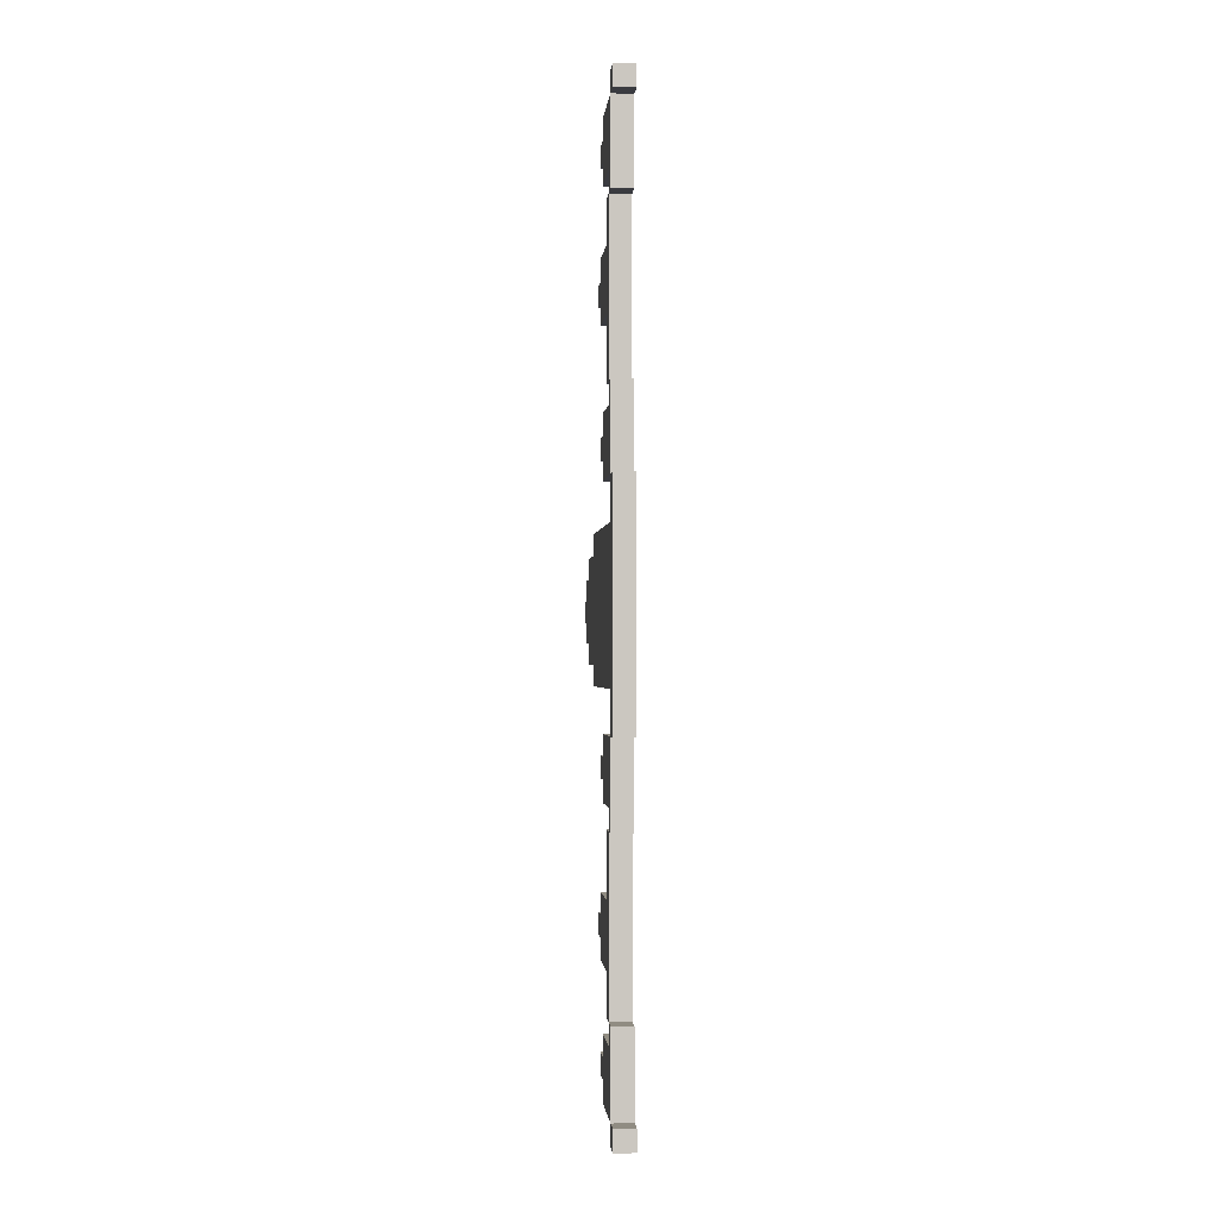
<metadata>
{"format":"obj","ext":"obj","renderer":"f3d","projection":"perspective","resolution":1024,"background":"white","views":[{"elev":-1.4,"azim":175.0,"up":"+Z"}]}
</metadata>
<code>
o
v 0 2 -2.2
v 0 2 -2.3
v 0 2.1 -2.1
v 0 2.1 -2.2
v 0 2.1 -2.3
v 0 2.1 -2.4
v 0 2.2 -2
v 0 2.2 -2.1
v 0 2.2 -2.2
v 0 2.2 -2.3
v 0 2.2 -2.4
v 0 2.2 -2.5
v 0 2.3 -2.1
v 0 2.3 -2.2
v 0 2.3 -2.3
v 0 2.3 -2.4
v 0 2.5 -1.9
v 0 2.5 -2
v 0 2.5 -2.5
v 0 2.5 -2.6
v 0 2.6 -2
v 0 2.6 -2.1
v 0 2.6 -2.4
v 0 2.6 -2.5
v 0 2.8 -0.8
v 0 2.8 -0.9
v 0 2.8 -3.6
v 0 2.8 -3.7
v 0 2.9 -0.2
v 0 2.9 -0.3
v 0 2.9 -0.7
v 0 2.9 -0.8
v 0 2.9 -0.9
v 0 2.9 -1
v 0 2.9 -1.5
v 0 2.9 -1.6
v 0 2.9 -2.9
v 0 2.9 -3
v 0 2.9 -3.5
v 0 2.9 -3.6
v 0 2.9 -3.7
v 0 2.9 -3.8
v 0 2.9 -4.2
v 0 2.9 -4.3
v 0 3 -0.1
v 0 3 -0.2
v 0 3 -0.3
v 0 3 -0.4
v 0 3 -0.7
v 0 3 -0.8
v 0 3 -0.9
v 0 3 -1
v 0 3 -1.4
v 0 3 -1.5
v 0 3 -1.6
v 0 3 -1.7
v 0 3 -2.8
v 0 3 -2.9
v 0 3 -3
v 0 3 -3.1
v 0 3 -3.5
v 0 3 -3.6
v 0 3 -3.7
v 0 3 -3.8
v 0 3 -4.1
v 0 3 -4.2
v 0 3 -4.3
v 0 3 -4.4
v 0 3.1 -0.1
v 0 3.1 -0.2
v 0 3.1 -0.3
v 0 3.1 -0.4
v 0 3.1 -1.4
v 0 3.1 -1.5
v 0 3.1 -1.6
v 0 3.1 -1.7
v 0 3.1 -2.8
v 0 3.1 -2.9
v 0 3.1 -3
v 0 3.1 -3.1
v 0 3.1 -4.1
v 0 3.1 -4.2
v 0 3.1 -4.3
v 0 3.1 -4.4
v 0 3.2 -0.5
v 0 3.2 -0.7
v 0 3.2 -1
v 0 3.2 -1.3
v 0 3.2 -3.2
v 0 3.2 -3.5
v 0 3.2 -3.8
v 0 3.2 -4
v 0 3.3 -0.1
v 0 3.3 -0.4
v 0 3.3 -0.5
v 0 3.3 -1.3
v 0 3.3 -1.4
v 0 3.3 -1.7
v 0 3.3 -2.8
v 0 3.3 -3.1
v 0 3.3 -3.2
v 0 3.3 -4
v 0 3.3 -4.1
v 0 3.3 -4.4
v 0 3.4 0
v 0 3.4 -0.1
v 0 3.4 -0.5
v 0 3.4 -1.3
v 0 3.4 -1.7
v 0 3.4 -1.9
v 0 3.4 -2
v 0 3.4 -2.5
v 0 3.4 -2.6
v 0 3.4 -2.8
v 0 3.4 -3.2
v 0 3.4 -4
v 0 3.4 -4.4
v 0 3.4 -4.5
v 0 3.5 0
v 0 3.5 -0.1
v 0 3.5 -1.7
v 0 3.5 -2.8
v 0 3.5 -4.4
v 0 3.5 -4.5
v 0.1 2 -2.2
v 0.1 2 -2.3
v 0.1 2.1 -2.1
v 0.1 2.1 -2.2
v 0.1 2.1 -2.3
v 0.1 2.1 -2.4
v 0.1 2.2 -2
v 0.1 2.2 -2.1
v 0.1 2.2 -2.2
v 0.1 2.2 -2.3
v 0.1 2.2 -2.4
v 0.1 2.2 -2.5
v 0.1 2.3 -2.1
v 0.1 2.3 -2.2
v 0.1 2.3 -2.3
v 0.1 2.3 -2.4
v 0.1 2.5 -1.9
v 0.1 2.5 -2
v 0.1 2.5 -2.5
v 0.1 2.5 -2.6
v 0.1 2.6 -2
v 0.1 2.6 -2.1
v 0.1 2.6 -2.4
v 0.1 2.6 -2.5
v 0.1 2.8 -0.8
v 0.1 2.8 -0.9
v 0.1 2.8 -3.6
v 0.1 2.8 -3.7
v 0.1 2.9 -0.2
v 0.1 2.9 -0.3
v 0.1 2.9 -0.7
v 0.1 2.9 -0.8
v 0.1 2.9 -0.9
v 0.1 2.9 -1
v 0.1 2.9 -1.5
v 0.1 2.9 -1.6
v 0.1 2.9 -2.9
v 0.1 2.9 -3
v 0.1 2.9 -3.5
v 0.1 2.9 -3.6
v 0.1 2.9 -3.7
v 0.1 2.9 -3.8
v 0.1 2.9 -4.2
v 0.1 2.9 -4.3
v 0.1 3 -0.1
v 0.1 3 -0.2
v 0.1 3 -0.3
v 0.1 3 -0.4
v 0.1 3 -0.7
v 0.1 3 -0.8
v 0.1 3 -0.9
v 0.1 3 -1
v 0.1 3 -1.4
v 0.1 3 -1.5
v 0.1 3 -1.6
v 0.1 3 -1.7
v 0.1 3 -2.8
v 0.1 3 -2.9
v 0.1 3 -3
v 0.1 3 -3.1
v 0.1 3 -3.5
v 0.1 3 -3.6
v 0.1 3 -3.7
v 0.1 3 -3.8
v 0.1 3 -4.1
v 0.1 3 -4.2
v 0.1 3 -4.3
v 0.1 3 -4.4
v 0.1 3.1 -0.1
v 0.1 3.1 -0.2
v 0.1 3.1 -0.3
v 0.1 3.1 -0.4
v 0.1 3.1 -1.4
v 0.1 3.1 -1.5
v 0.1 3.1 -1.6
v 0.1 3.1 -1.7
v 0.1 3.1 -2.8
v 0.1 3.1 -2.9
v 0.1 3.1 -3
v 0.1 3.1 -3.1
v 0.1 3.1 -4.1
v 0.1 3.1 -4.2
v 0.1 3.1 -4.3
v 0.1 3.1 -4.4
v 0.1 3.2 -0.5
v 0.1 3.2 -0.7
v 0.1 3.2 -1
v 0.1 3.2 -1.3
v 0.1 3.2 -3.2
v 0.1 3.2 -3.5
v 0.1 3.2 -3.8
v 0.1 3.2 -4
v 0.1 3.3 -0.1
v 0.1 3.3 -0.4
v 0.1 3.3 -0.5
v 0.1 3.3 -1.3
v 0.1 3.3 -1.4
v 0.1 3.3 -1.7
v 0.1 3.3 -2.8
v 0.1 3.3 -3.1
v 0.1 3.3 -3.2
v 0.1 3.3 -4
v 0.1 3.3 -4.1
v 0.1 3.3 -4.4
v 0.1 3.4 0
v 0.1 3.4 -0.1
v 0.1 3.4 -0.5
v 0.1 3.4 -1.3
v 0.1 3.4 -1.7
v 0.1 3.4 -1.9
v 0.1 3.4 -2
v 0.1 3.4 -2.5
v 0.1 3.4 -2.6
v 0.1 3.4 -2.8
v 0.1 3.4 -3.2
v 0.1 3.4 -4
v 0.1 3.4 -4.4
v 0.1 3.4 -4.5
v 0.1 3.5 0
v 0.1 3.5 -0.1
v 0.1 3.5 -1.7
v 0.1 3.5 -2.8
v 0.1 3.5 -4.4
v 0.1 3.5 -4.5
v 0 3.4 0
v 0 3.5 0
v 0.1 3.4 0
v 0.1 3.5 0
v 0 3 -0.1
v 0 3.1 -0.1
v 0 3.3 -0.1
v 0 3.4 -0.1
v 0.1 3 -0.1
v 0.1 3.1 -0.1
v 0.1 3.3 -0.1
v 0.1 3.4 -0.1
v 0 2.9 -0.2
v 0 3 -0.2
v 0.1 2.9 -0.2
v 0.1 3 -0.2
v 0 3.2 -0.5
v 0 3.3 -0.5
v 0.1 3.2 -0.5
v 0.1 3.3 -0.5
v 0 2.9 -0.7
v 0 3 -0.7
v 0 3.2 -0.7
v 0.1 2.9 -0.7
v 0.1 3 -0.7
v 0.1 3.2 -0.7
v 0 2.8 -0.8
v 0 2.9 -0.8
v 0.1 2.8 -0.8
v 0.1 2.9 -0.8
v 0 3.3 -1.3
v 0 3.4 -1.3
v 0.1 3.3 -1.3
v 0.1 3.4 -1.3
v 0 3 -1.4
v 0 3.1 -1.4
v 0 3.3 -1.4
v 0.1 3 -1.4
v 0.1 3.1 -1.4
v 0.1 3.3 -1.4
v 0 2.9 -1.5
v 0 3 -1.5
v 0.1 2.9 -1.5
v 0.1 3 -1.5
v 0 3.4 -1.7
v 0 3.5 -1.7
v 0.1 3.4 -1.7
v 0.1 3.5 -1.7
v 0 2.5 -1.9
v 0 3.4 -1.9
v 0.1 2.5 -1.9
v 0.1 3.4 -1.9
v 0 2.2 -2
v 0 2.5 -2
v 0.1 2.2 -2
v 0.1 2.5 -2
v 0 2.1 -2.1
v 0 2.2 -2.1
v 0.1 2.1 -2.1
v 0.1 2.2 -2.1
v 0 2 -2.2
v 0 2.1 -2.2
v 0.1 2 -2.2
v 0.1 2.1 -2.2
v 0 3 -2.8
v 0 3.1 -2.8
v 0 3.3 -2.8
v 0 3.4 -2.8
v 0.1 3 -2.8
v 0.1 3.1 -2.8
v 0.1 3.3 -2.8
v 0.1 3.4 -2.8
v 0 2.9 -2.9
v 0 3 -2.9
v 0.1 2.9 -2.9
v 0.1 3 -2.9
v 0 3.2 -3.2
v 0 3.3 -3.2
v 0.1 3.2 -3.2
v 0.1 3.3 -3.2
v 0 2.9 -3.5
v 0 3 -3.5
v 0 3.2 -3.5
v 0.1 2.9 -3.5
v 0.1 3 -3.5
v 0.1 3.2 -3.5
v 0 2.8 -3.6
v 0 2.9 -3.6
v 0.1 2.8 -3.6
v 0.1 2.9 -3.6
v 0 3.3 -4
v 0 3.4 -4
v 0.1 3.3 -4
v 0.1 3.4 -4
v 0 3 -4.1
v 0 3.1 -4.1
v 0 3.3 -4.1
v 0.1 3 -4.1
v 0.1 3.1 -4.1
v 0.1 3.3 -4.1
v 0 2.9 -4.2
v 0 3 -4.2
v 0.1 2.9 -4.2
v 0.1 3 -4.2
v 0 3.4 -4.4
v 0 3.5 -4.4
v 0.1 3.4 -4.4
v 0.1 3.5 -4.4
v 0 3.4 -0.1
v 0 3.5 -0.1
v 0.1 3.4 -0.1
v 0.1 3.5 -0.1
v 0 2.9 -0.3
v 0 3 -0.3
v 0.1 2.9 -0.3
v 0.1 3 -0.3
v 0 3 -0.4
v 0 3.1 -0.4
v 0 3.3 -0.4
v 0.1 3 -0.4
v 0.1 3.1 -0.4
v 0.1 3.3 -0.4
v 0 3.3 -0.5
v 0 3.4 -0.5
v 0.1 3.3 -0.5
v 0.1 3.4 -0.5
v 0 2.8 -0.9
v 0 2.9 -0.9
v 0.1 2.8 -0.9
v 0.1 2.9 -0.9
v 0 2.9 -1
v 0 3 -1
v 0 3.2 -1
v 0.1 2.9 -1
v 0.1 3 -1
v 0.1 3.2 -1
v 0 3.2 -1.3
v 0 3.3 -1.3
v 0.1 3.2 -1.3
v 0.1 3.3 -1.3
v 0 2.9 -1.6
v 0 3 -1.6
v 0.1 2.9 -1.6
v 0.1 3 -1.6
v 0 3 -1.7
v 0 3.1 -1.7
v 0 3.3 -1.7
v 0 3.4 -1.7
v 0.1 3 -1.7
v 0.1 3.1 -1.7
v 0.1 3.3 -1.7
v 0.1 3.4 -1.7
v 0 2 -2.3
v 0 2.1 -2.3
v 0.1 2 -2.3
v 0.1 2.1 -2.3
v 0 2.1 -2.4
v 0 2.2 -2.4
v 0.1 2.1 -2.4
v 0.1 2.2 -2.4
v 0 2.2 -2.5
v 0 2.5 -2.5
v 0.1 2.2 -2.5
v 0.1 2.5 -2.5
v 0 2.5 -2.6
v 0 3.4 -2.6
v 0.1 2.5 -2.6
v 0.1 3.4 -2.6
v 0 3.4 -2.8
v 0 3.5 -2.8
v 0.1 3.4 -2.8
v 0.1 3.5 -2.8
v 0 2.9 -3
v 0 3 -3
v 0.1 2.9 -3
v 0.1 3 -3
v 0 3 -3.1
v 0 3.1 -3.1
v 0 3.3 -3.1
v 0.1 3 -3.1
v 0.1 3.1 -3.1
v 0.1 3.3 -3.1
v 0 3.3 -3.2
v 0 3.4 -3.2
v 0.1 3.3 -3.2
v 0.1 3.4 -3.2
v 0 2.8 -3.7
v 0 2.9 -3.7
v 0.1 2.8 -3.7
v 0.1 2.9 -3.7
v 0 2.9 -3.8
v 0 3 -3.8
v 0 3.2 -3.8
v 0.1 2.9 -3.8
v 0.1 3 -3.8
v 0.1 3.2 -3.8
v 0 3.2 -4
v 0 3.3 -4
v 0.1 3.2 -4
v 0.1 3.3 -4
v 0 2.9 -4.3
v 0 3 -4.3
v 0.1 2.9 -4.3
v 0.1 3 -4.3
v 0 3 -4.4
v 0 3.1 -4.4
v 0 3.3 -4.4
v 0 3.4 -4.4
v 0.1 3 -4.4
v 0.1 3.1 -4.4
v 0.1 3.3 -4.4
v 0.1 3.4 -4.4
v 0 3.4 -4.5
v 0 3.5 -4.5
v 0.1 3.4 -4.5
v 0.1 3.5 -4.5
v 0 2 -2.2
v 0.1 2 -2.2
v 0 2 -2.3
v 0.1 2 -2.3
v 0 2.1 -2.1
v 0.1 2.1 -2.1
v 0 2.1 -2.2
v 0.1 2.1 -2.2
v 0 2.1 -2.3
v 0.1 2.1 -2.3
v 0 2.1 -2.4
v 0.1 2.1 -2.4
v 0 2.2 -2
v 0.1 2.2 -2
v 0 2.2 -2.1
v 0.1 2.2 -2.1
v 0 2.2 -2.4
v 0.1 2.2 -2.4
v 0 2.2 -2.5
v 0.1 2.2 -2.5
v 0 2.5 -1.9
v 0.1 2.5 -1.9
v 0 2.5 -2
v 0.1 2.5 -2
v 0 2.5 -2.5
v 0.1 2.5 -2.5
v 0 2.5 -2.6
v 0.1 2.5 -2.6
v 0 2.8 -0.8
v 0.1 2.8 -0.8
v 0 2.8 -0.9
v 0.1 2.8 -0.9
v 0 2.8 -3.6
v 0.1 2.8 -3.6
v 0 2.8 -3.7
v 0.1 2.8 -3.7
v 0 2.9 -0.2
v 0.1 2.9 -0.2
v 0 2.9 -0.3
v 0.1 2.9 -0.3
v 0 2.9 -0.7
v 0.1 2.9 -0.7
v 0 2.9 -0.8
v 0.1 2.9 -0.8
v 0 2.9 -0.9
v 0.1 2.9 -0.9
v 0 2.9 -1
v 0.1 2.9 -1
v 0 2.9 -1.5
v 0.1 2.9 -1.5
v 0 2.9 -1.6
v 0.1 2.9 -1.6
v 0 2.9 -2.9
v 0.1 2.9 -2.9
v 0 2.9 -3
v 0.1 2.9 -3
v 0 2.9 -3.5
v 0.1 2.9 -3.5
v 0 2.9 -3.6
v 0.1 2.9 -3.6
v 0 2.9 -3.7
v 0.1 2.9 -3.7
v 0 2.9 -3.8
v 0.1 2.9 -3.8
v 0 2.9 -4.2
v 0.1 2.9 -4.2
v 0 2.9 -4.3
v 0.1 2.9 -4.3
v 0 3 -0.1
v 0.1 3 -0.1
v 0 3 -0.2
v 0.1 3 -0.2
v 0 3 -0.3
v 0.1 3 -0.3
v 0 3 -0.4
v 0.1 3 -0.4
v 0 3 -1.4
v 0.1 3 -1.4
v 0 3 -1.5
v 0.1 3 -1.5
v 0 3 -1.6
v 0.1 3 -1.6
v 0 3 -1.7
v 0.1 3 -1.7
v 0 3 -2.8
v 0.1 3 -2.8
v 0 3 -2.9
v 0.1 3 -2.9
v 0 3 -3
v 0.1 3 -3
v 0 3 -3.1
v 0.1 3 -3.1
v 0 3 -4.1
v 0.1 3 -4.1
v 0 3 -4.2
v 0.1 3 -4.2
v 0 3 -4.3
v 0.1 3 -4.3
v 0 3 -4.4
v 0.1 3 -4.4
v 0 3.2 -0.5
v 0.1 3.2 -0.5
v 0 3.2 -0.7
v 0.1 3.2 -0.7
v 0 3.2 -1
v 0.1 3.2 -1
v 0 3.2 -1.3
v 0.1 3.2 -1.3
v 0 3.2 -3.2
v 0.1 3.2 -3.2
v 0 3.2 -3.5
v 0.1 3.2 -3.5
v 0 3.2 -3.8
v 0.1 3.2 -3.8
v 0 3.2 -4
v 0.1 3.2 -4
v 0 3.3 -0.4
v 0.1 3.3 -0.4
v 0 3.3 -0.5
v 0.1 3.3 -0.5
v 0 3.3 -1.3
v 0.1 3.3 -1.3
v 0 3.3 -1.4
v 0.1 3.3 -1.4
v 0 3.3 -3.1
v 0.1 3.3 -3.1
v 0 3.3 -3.2
v 0.1 3.3 -3.2
v 0 3.3 -4
v 0.1 3.3 -4
v 0 3.3 -4.1
v 0.1 3.3 -4.1
v 0 3.4 0
v 0.1 3.4 0
v 0 3.4 -0.1
v 0.1 3.4 -0.1
v 0 3.4 -1.7
v 0.1 3.4 -1.7
v 0 3.4 -1.9
v 0.1 3.4 -1.9
v 0 3.4 -2.6
v 0.1 3.4 -2.6
v 0 3.4 -2.8
v 0.1 3.4 -2.8
v 0 3.4 -4.4
v 0.1 3.4 -4.4
v 0 3.4 -4.5
v 0.1 3.4 -4.5
v 0 3.3 -0.5
v 0.1 3.3 -0.5
v 0 3.3 -1.3
v 0.1 3.3 -1.3
v 0 3.3 -3.2
v 0.1 3.3 -3.2
v 0 3.3 -4
v 0.1 3.3 -4
v 0 3.4 -0.1
v 0.1 3.4 -0.1
v 0 3.4 -0.5
v 0.1 3.4 -0.5
v 0 3.4 -1.3
v 0.1 3.4 -1.3
v 0 3.4 -1.7
v 0.1 3.4 -1.7
v 0 3.4 -2.8
v 0.1 3.4 -2.8
v 0 3.4 -3.2
v 0.1 3.4 -3.2
v 0 3.4 -4
v 0.1 3.4 -4
v 0 3.4 -4.4
v 0.1 3.4 -4.4
v 0 3.5 0
v 0.1 3.5 0
v 0 3.5 -0.1
v 0.1 3.5 -0.1
v 0 3.5 -1.7
v 0.1 3.5 -1.7
v 0 3.5 -2.8
v 0.1 3.5 -2.8
v 0 3.5 -4.4
v 0.1 3.5 -4.4
v 0 3.5 -4.5
v 0.1 3.5 -4.5
f 4 2 1
f 5 2 4
f 8 4 3
f 8 6 5
f 8 5 4
f 9 6 8
f 10 6 9
f 11 6 10
f 13 8 7
f 13 9 8
f 14 10 9
f 14 9 13
f 15 12 11
f 15 10 14
f 15 11 10
f 16 12 15
f 18 13 7
f 19 12 16
f 21 18 17
f 21 13 18
f 22 14 13
f 22 13 21
f 22 15 14
f 22 16 15
f 23 20 19
f 23 16 22
f 23 19 16
f 24 20 23
f 32 26 25
f 33 26 32
f 40 28 27
f 41 28 40
f 46 30 29
f 47 30 46
f 49 32 31
f 50 33 32
f 50 32 49
f 51 34 33
f 51 33 50
f 52 34 51
f 54 36 35
f 55 36 54
f 58 38 37
f 59 38 58
f 61 40 39
f 62 41 40
f 62 40 61
f 63 42 41
f 63 41 62
f 64 42 63
f 66 44 43
f 67 44 66
f 69 46 45
f 70 47 46
f 70 46 69
f 71 48 47
f 71 47 70
f 72 48 71
f 73 54 53
f 74 55 54
f 74 54 73
f 75 56 55
f 75 55 74
f 76 56 75
f 77 58 57
f 78 59 58
f 78 58 77
f 79 60 59
f 79 59 78
f 80 60 79
f 81 66 65
f 82 67 66
f 82 66 81
f 83 68 67
f 83 67 82
f 84 68 83
f 86 50 49
f 86 52 51
f 86 51 50
f 87 52 86
f 90 64 63
f 90 62 61
f 90 63 62
f 91 64 90
f 93 70 69
f 93 72 71
f 93 71 70
f 94 72 93
f 95 88 87
f 95 87 86
f 95 86 85
f 96 88 95
f 97 74 73
f 97 76 75
f 97 75 74
f 98 76 97
f 99 78 77
f 99 80 79
f 99 79 78
f 100 80 99
f 101 92 91
f 101 91 90
f 101 90 89
f 102 92 101
f 103 84 83
f 103 82 81
f 103 83 82
f 104 84 103
f 106 94 93
f 106 95 94
f 107 95 106
f 108 98 97
f 108 97 96
f 109 98 108
f 110 21 17
f 111 22 21
f 111 23 22
f 111 21 110
f 111 24 23
f 112 20 24
f 112 24 111
f 113 20 112
f 114 100 99
f 114 101 100
f 115 101 114
f 116 103 102
f 116 104 103
f 117 104 116
f 119 106 105
f 120 106 119
f 121 110 109
f 121 111 110
f 121 113 112
f 121 114 113
f 121 112 111
f 122 114 121
f 123 118 117
f 124 118 123
f 125 126 128
f 128 126 129
f 127 128 132
f 129 130 132
f 128 129 132
f 132 130 133
f 133 130 134
f 134 130 135
f 131 132 137
f 132 133 137
f 133 134 138
f 137 133 138
f 135 136 139
f 138 134 139
f 134 135 139
f 139 136 140
f 131 137 142
f 140 136 143
f 141 142 145
f 142 137 145
f 137 138 146
f 145 137 146
f 138 139 146
f 139 140 146
f 143 144 147
f 146 140 147
f 140 143 147
f 147 144 148
f 149 150 156
f 156 150 157
f 151 152 164
f 164 152 165
f 153 154 170
f 170 154 171
f 155 156 173
f 156 157 174
f 173 156 174
f 157 158 175
f 174 157 175
f 175 158 176
f 159 160 178
f 178 160 179
f 161 162 182
f 182 162 183
f 163 164 185
f 164 165 186
f 185 164 186
f 165 166 187
f 186 165 187
f 187 166 188
f 167 168 190
f 190 168 191
f 169 170 193
f 170 171 194
f 193 170 194
f 171 172 195
f 194 171 195
f 195 172 196
f 177 178 197
f 178 179 198
f 197 178 198
f 179 180 199
f 198 179 199
f 199 180 200
f 181 182 201
f 182 183 202
f 201 182 202
f 183 184 203
f 202 183 203
f 203 184 204
f 189 190 205
f 190 191 206
f 205 190 206
f 191 192 207
f 206 191 207
f 207 192 208
f 173 174 210
f 175 176 210
f 174 175 210
f 210 176 211
f 187 188 214
f 185 186 214
f 186 187 214
f 214 188 215
f 193 194 217
f 195 196 217
f 194 195 217
f 217 196 218
f 211 212 219
f 210 211 219
f 209 210 219
f 219 212 220
f 197 198 221
f 199 200 221
f 198 199 221
f 221 200 222
f 201 202 223
f 203 204 223
f 202 203 223
f 223 204 224
f 215 216 225
f 214 215 225
f 213 214 225
f 225 216 226
f 207 208 227
f 205 206 227
f 206 207 227
f 227 208 228
f 217 218 230
f 218 219 230
f 230 219 231
f 221 222 232
f 220 221 232
f 232 222 233
f 141 145 234
f 145 146 235
f 146 147 235
f 234 145 235
f 147 148 235
f 148 144 236
f 235 148 236
f 236 144 237
f 223 224 238
f 224 225 238
f 238 225 239
f 226 227 240
f 227 228 240
f 240 228 241
f 229 230 243
f 243 230 244
f 233 234 245
f 234 235 245
f 236 237 245
f 237 238 245
f 235 236 245
f 245 238 246
f 241 242 247
f 247 242 248
f 251 250 249
f 252 250 251
f 257 254 253
f 258 255 254
f 258 254 257
f 259 256 255
f 259 255 258
f 260 256 259
f 263 262 261
f 264 262 263
f 267 266 265
f 268 266 267
f 272 270 269
f 273 271 270
f 273 270 272
f 274 271 273
f 277 276 275
f 278 276 277
f 281 280 279
f 282 280 281
f 286 284 283
f 287 285 284
f 287 284 286
f 288 285 287
f 291 290 289
f 292 290 291
f 295 294 293
f 296 294 295
f 299 298 297
f 300 298 299
f 303 302 301
f 304 302 303
f 307 306 305
f 308 306 307
f 311 310 309
f 312 310 311
f 317 314 313
f 318 315 314
f 318 314 317
f 319 316 315
f 319 315 318
f 320 316 319
f 323 322 321
f 324 322 323
f 327 326 325
f 328 326 327
f 332 330 329
f 333 331 330
f 333 330 332
f 334 331 333
f 337 336 335
f 338 336 337
f 341 340 339
f 342 340 341
f 346 344 343
f 347 345 344
f 347 344 346
f 348 345 347
f 351 350 349
f 352 350 351
f 355 354 353
f 356 354 355
f 357 358 359
f 359 358 360
f 361 362 363
f 363 362 364
f 365 366 368
f 366 367 369
f 368 366 369
f 369 367 370
f 371 372 373
f 373 372 374
f 375 376 377
f 377 376 378
f 379 380 382
f 380 381 383
f 382 380 383
f 383 381 384
f 385 386 387
f 387 386 388
f 389 390 391
f 391 390 392
f 393 394 397
f 394 395 398
f 397 394 398
f 395 396 399
f 398 395 399
f 399 396 400
f 401 402 403
f 403 402 404
f 405 406 407
f 407 406 408
f 409 410 411
f 411 410 412
f 413 414 415
f 415 414 416
f 417 418 419
f 419 418 420
f 421 422 423
f 423 422 424
f 425 426 428
f 426 427 429
f 428 426 429
f 429 427 430
f 431 432 433
f 433 432 434
f 435 436 437
f 437 436 438
f 439 440 442
f 440 441 443
f 442 440 443
f 443 441 444
f 445 446 447
f 447 446 448
f 449 450 451
f 451 450 452
f 453 454 457
f 454 455 458
f 457 454 458
f 455 456 459
f 458 455 459
f 459 456 460
f 461 462 463
f 463 462 464
f 467 466 465
f 468 466 467
f 471 470 469
f 472 470 471
f 475 474 473
f 476 474 475
f 479 478 477
f 480 478 479
f 483 482 481
f 484 482 483
f 487 486 485
f 488 486 487
f 491 490 489
f 492 490 491
f 495 494 493
f 496 494 495
f 499 498 497
f 500 498 499
f 503 502 501
f 504 502 503
f 507 506 505
f 508 506 507
f 511 510 509
f 512 510 511
f 515 514 513
f 516 514 515
f 519 518 517
f 520 518 519
f 523 522 521
f 524 522 523
f 527 526 525
f 528 526 527
f 531 530 529
f 532 530 531
f 535 534 533
f 536 534 535
f 539 538 537
f 540 538 539
f 543 542 541
f 544 542 543
f 547 546 545
f 548 546 547
f 551 550 549
f 552 550 551
f 555 554 553
f 556 554 555
f 559 558 557
f 560 558 559
f 563 562 561
f 564 562 563
f 567 566 565
f 568 566 567
f 571 570 569
f 572 570 571
f 575 574 573
f 576 574 575
f 579 578 577
f 580 578 579
f 583 582 581
f 584 582 583
f 587 586 585
f 588 586 587
f 591 590 589
f 592 590 591
f 595 594 593
f 596 594 595
f 599 598 597
f 600 598 599
f 603 602 601
f 604 602 603
f 607 606 605
f 608 606 607
f 611 610 609
f 612 610 611
f 613 614 615
f 615 614 616
f 617 618 619
f 619 618 620
f 621 622 623
f 623 622 624
f 625 626 627
f 627 626 628
f 629 630 631
f 631 630 632
f 633 634 635
f 635 634 636
f 637 638 639
f 639 638 640
f 641 642 643
f 643 642 644
f 645 646 647
f 647 646 648

</code>
